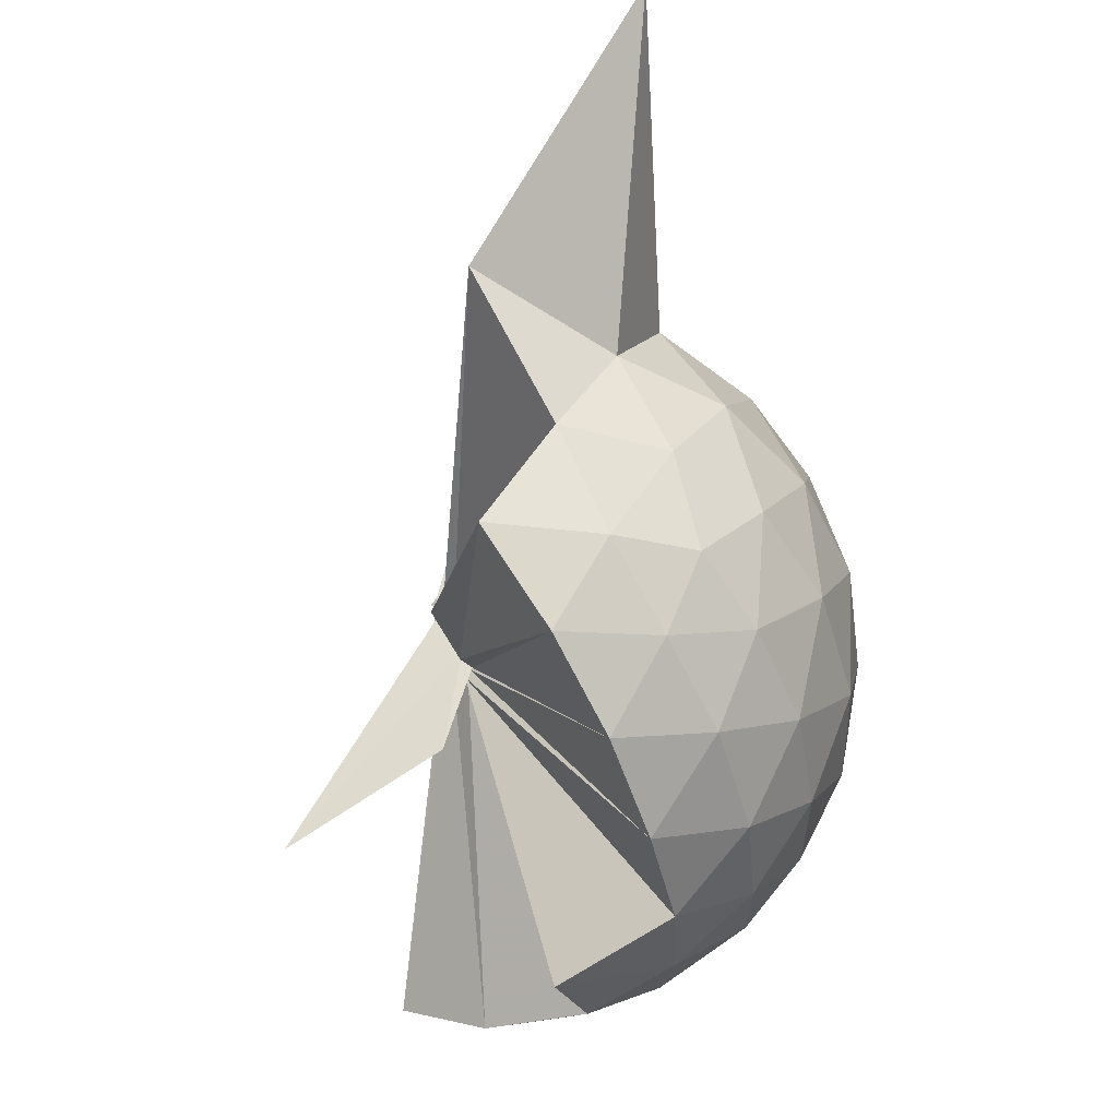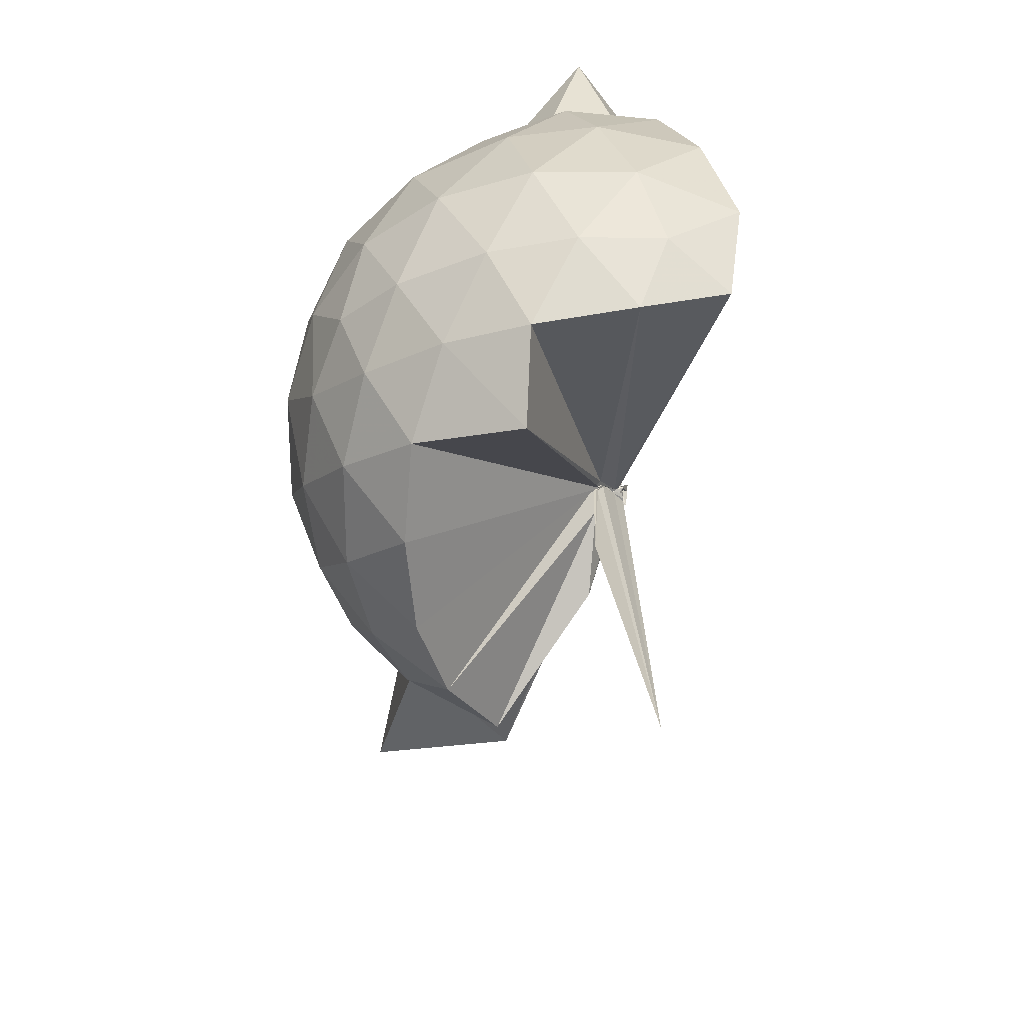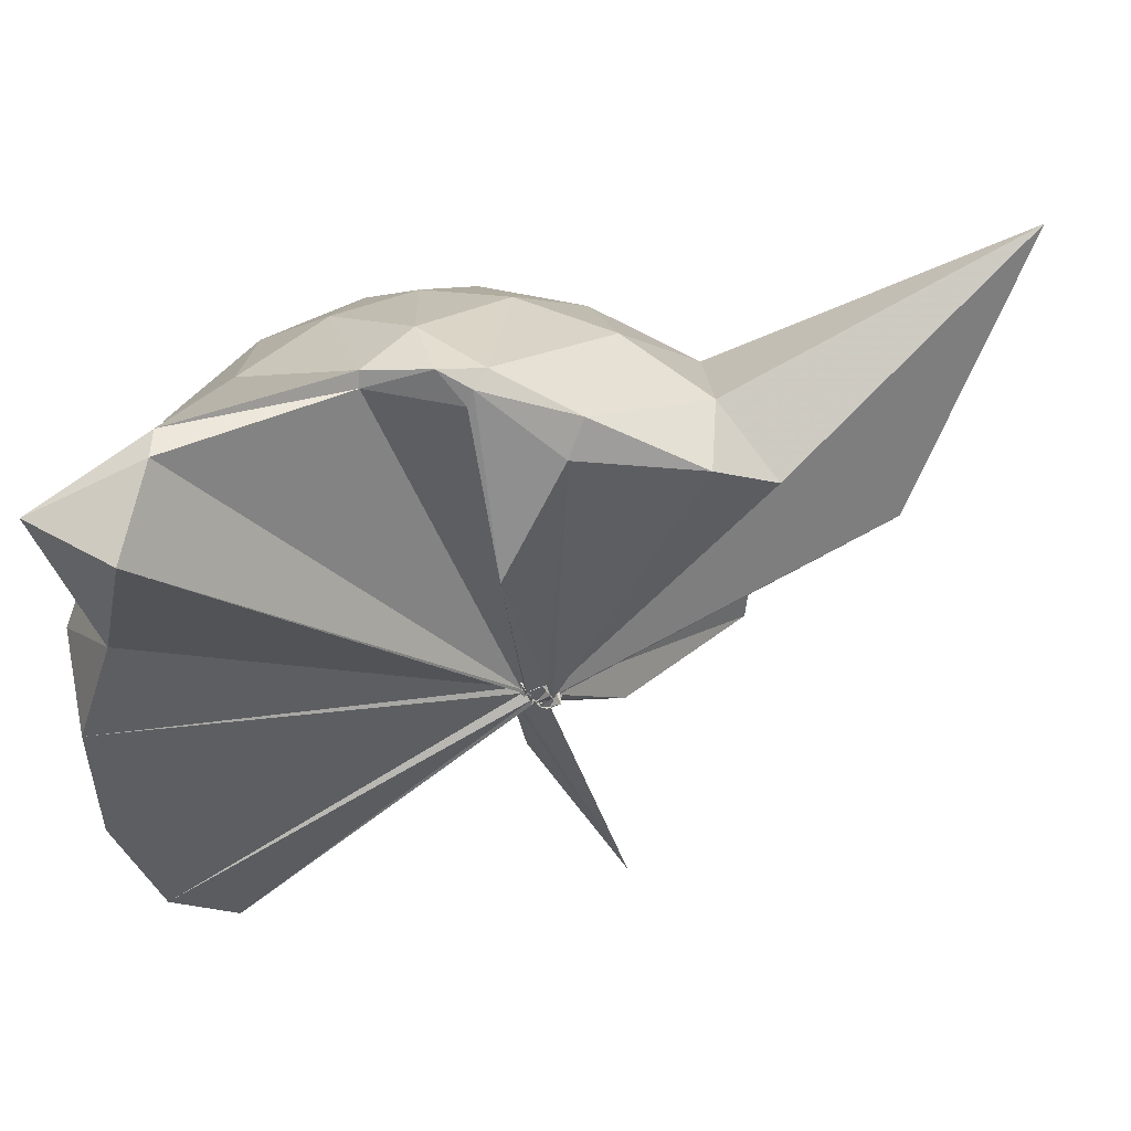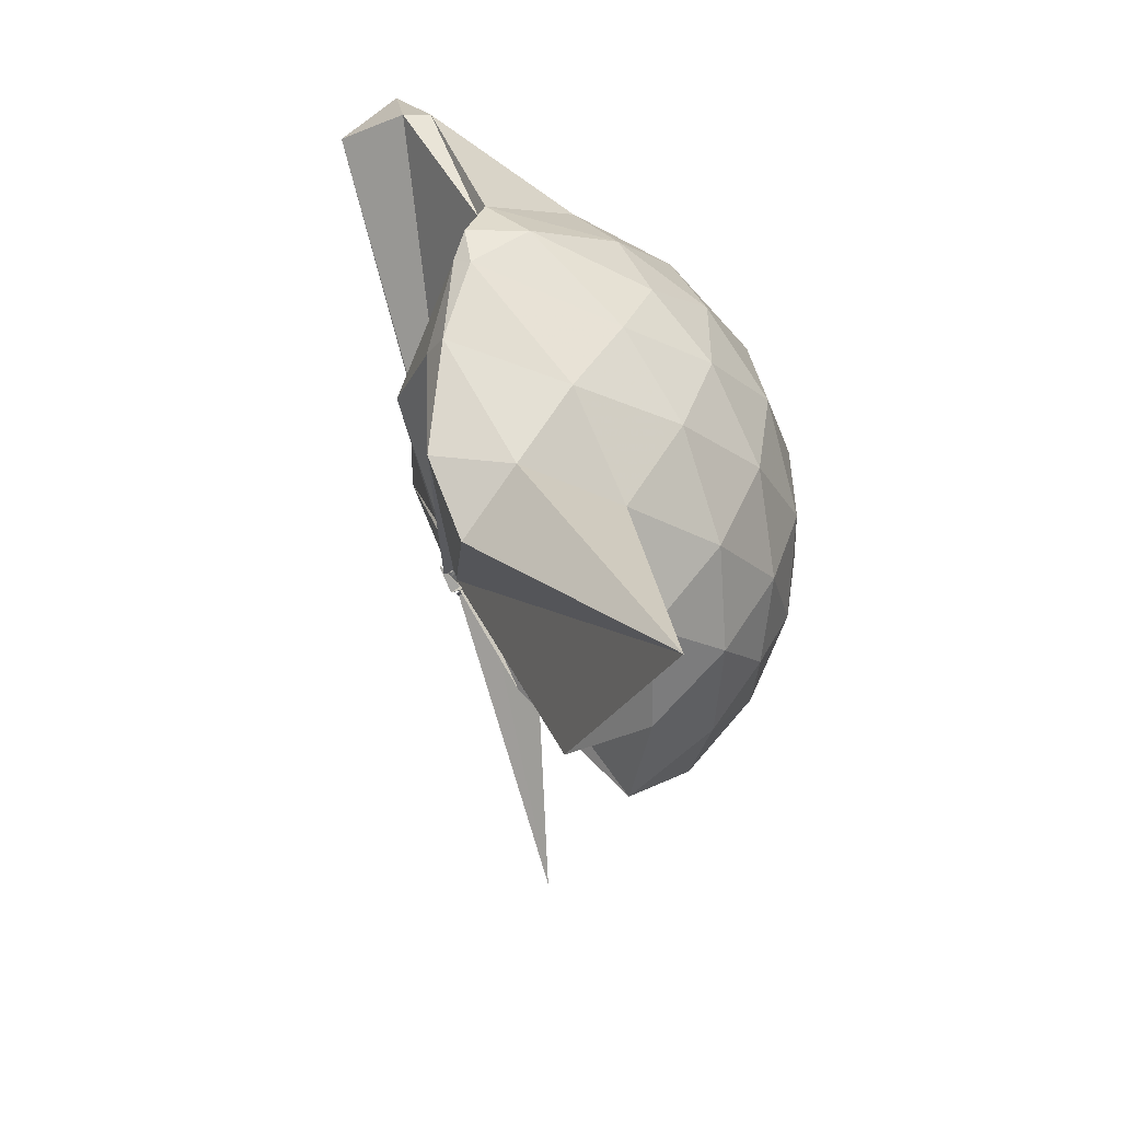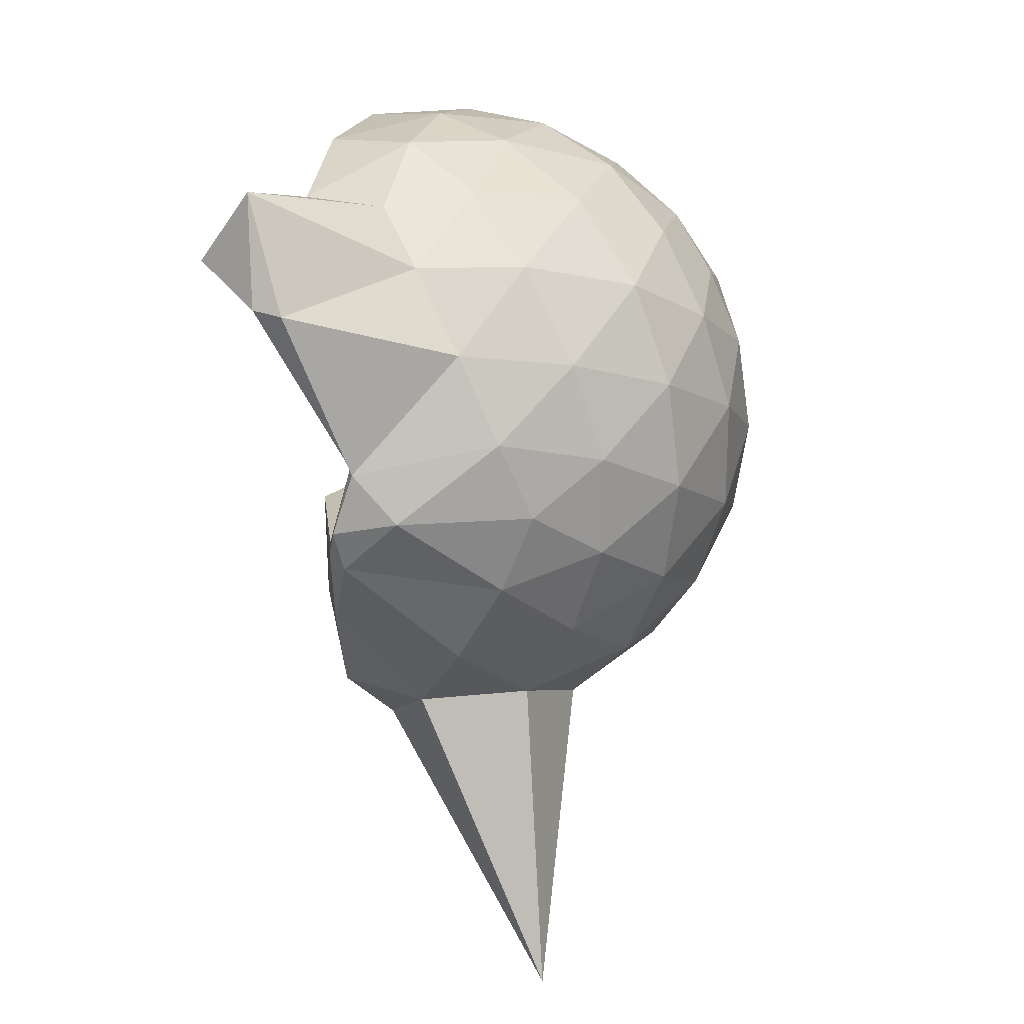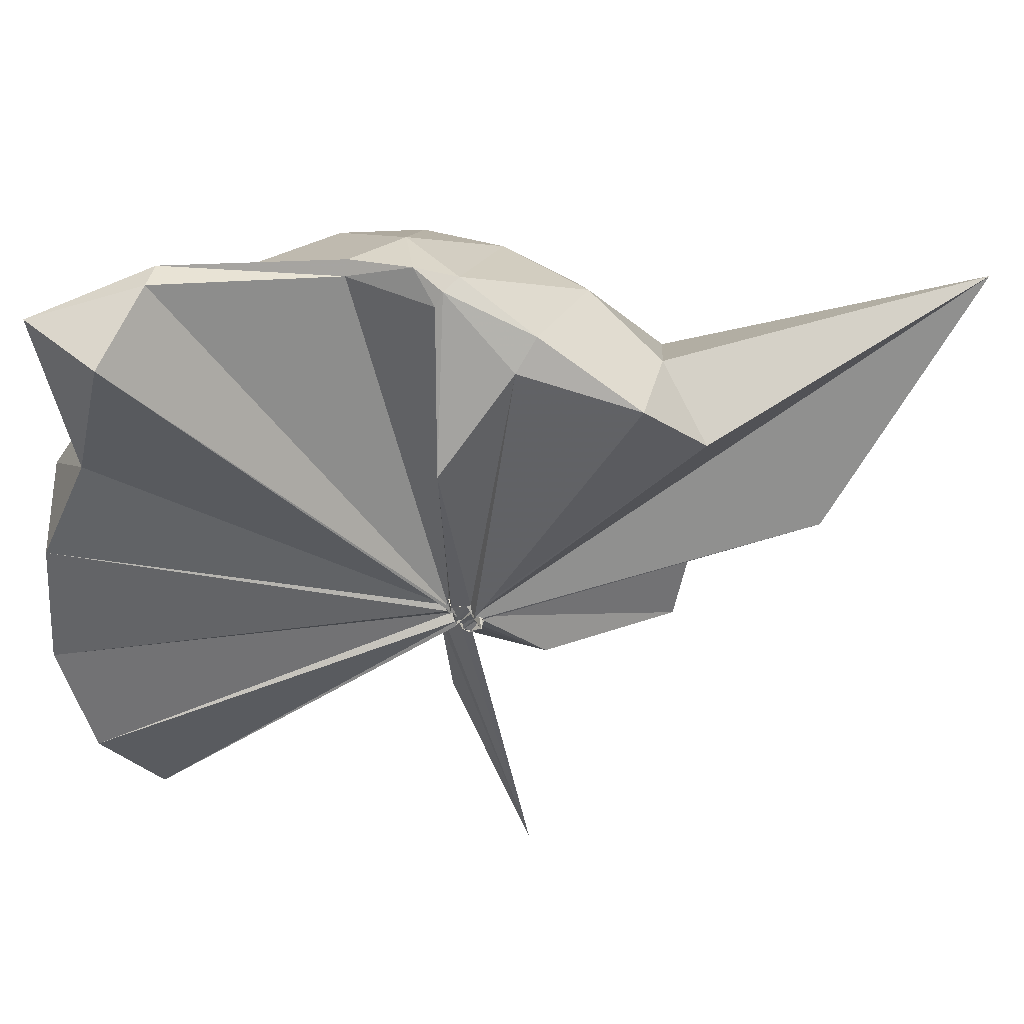
<metadata>
{"format":"obj","ext":"obj","renderer":"f3d","projection":"perspective","resolution":1024,"background":"white","views":[{"elev":-56.1,"azim":16.3,"up":"+Z"},{"elev":24.8,"azim":-169.3,"up":"+Y"},{"elev":74.1,"azim":-96.7,"up":"+Z"},{"elev":-51.6,"azim":28.0,"up":"+Y"},{"elev":21.4,"azim":42.8,"up":"+Y"},{"elev":65.6,"azim":-85.1,"up":"+Z"}]}
</metadata>
<code>
v -0.04648 -0.4085 0.8857
v -0.008626 -0.3728 0.6955
v 0.8701 -0.259 1.383
v 0.8008 -0.04035 1.451
v 0.6659 0.1963 1.469
v 0.4789 0.4074 1.445
v 0.2893 0.5414 1.383
v 0.04556 0.544 1.457
v -0.02211 -0.3871 0.8822
v -0.04818 -0.4061 0.8735
v -0.03179 -0.4131 0.8701
v -0.04405 -0.4172 0.8674
v -0.02831 -0.4356 0.8614
v -0.04565 -0.4538 0.8552
v -0.03414 -0.4717 0.9
v -0.05798 -0.4689 0.8861
v -0.06815 -0.4653 0.941
v -0.06048 -0.4338 0.8593
v 0.2806 -1.062 1.382
v 0.4834 -0.9292 1.454
v 0.6656 -0.7198 1.48
v 0.8026 -0.4807 1.441
v 0.9486 -0.1194 1.174
v 0.8565 0.1479 1.202
v 0.6736 0.4006 1.203
v 0.4451 0.5716 1.172
v 0.1842 0.68 1.171
v -0.09994 0.6551 1.214
v -0.03621 -0.3955 0.8704
v -0.02568 -0.4125 0.8616
v -0.04743 -0.4204 0.8583
v -0.04008 -0.4298 0.8581
v -0.06579 -0.4364 0.8533
v -0.05985 -0.44 0.8456
v -0.04903 -0.4745 0.8639
v -0.07596 -0.4951 0.8534
v -0.04333 -0.4868 0.8532
v -0.06291 -0.4369 0.8484
v 0.88 -1.803 1.343
v 0.6752 -0.9305 1.193
v 0.8548 -0.6708 1.191
v 0.9474 -0.4051 1.171
v 0.9545 0.03875 0.8921
v 0.8197 0.3106 0.8925
v 0.6036 0.5249 0.8933
v 0.3133 0.6624 0.8992
v 0.04258 0.7072 0.8994
v -0.2654 0.6625 0.8903
v -0.02395 -0.4078 0.8345
v -0.05003 -0.4185 0.8304
v -0.04498 -0.4275 0.8313
v -0.03671 -0.4399 0.8347
v -0.05564 -0.4599 0.8358
v -0.06814 -0.4445 0.8297
v -0.03564 -0.4945 0.8487
v -0.04636 -0.4947 0.8475
v -0.04308 -0.4909 0.8428
v 0.3157 -1.414 0.8699
v 0.5919 -1.066 0.8829
v 0.8147 -0.8447 0.8915
v 0.9523 -0.5671 0.8894
v 1.002 -0.2641 0.8902
v 0.8562 0.1646 0.6109
v 0.6907 0.3969 0.608
v 0.458 0.558 0.5837
v 0.1808 0.6498 0.5844
v -0.1157 0.6594 0.6079
v -0.413 0.5594 0.6031
v -0.04631 -0.4207 0.8257
v -0.02736 -0.4285 0.8223
v -0.03036 -0.4314 0.8253
v -0.0521 -0.454 0.829
v -0.06546 -0.4402 0.8201
v -0.06783 -0.4654 0.8167
v -0.0675 -0.4919 0.8383
v -0.047 -0.4995 0.8483
v -0.03035 -0.4383 0.8252
v 0.4419 -1.092 0.584
v 0.6884 -0.9262 0.6071
v 0.8554 -0.6967 0.6041
v 0.9389 -0.4235 0.5787
v 0.9398 -0.1083 0.5802
v 0.7132 0.2332 0.3978
v 0.5273 0.373 0.3403
v 0.2626 0.4915 0.315
v 0.007286 0.544 0.3366
v -0.2347 0.536 0.3957
v -0.4211 0.4044 0.3441
v -0.05636 -0.4206 0.8132
v -0.03677 -0.4363 0.8147
v -0.04592 -0.4403 0.8154
v -0.03746 -0.4278 0.796
v -0.0711 -0.4579 0.8173
v -0.06873 -0.4759 0.82
v -0.05091 -0.4858 0.8244
v -0.006172 -0.6717 0.5552
v 0.2377 -1.037 0.3246
v 0.5211 -0.9084 0.3377
v 0.7083 -0.7669 0.3927
v 0.7876 -0.5456 0.3369
v 0.8227 -0.2678 0.3149
v 0.7898 0.01181 0.3404
v 0.6519 -0.2439 1.707
v 0.5393 -0.1087 1.766
v 0.4103 0.3465 1.889
v 0.251 0.6584 1.853
v 0.09863 0.45 1.9
v -0.03805 -0.3976 0.886
v -0.02523 -0.4076 0.8779
v -0.04005 -0.4216 0.8741
v -0.0594 -0.4311 0.8678
v -0.04082 -0.4677 0.9035
v -0.05592 -0.4686 0.9008
v -0.06912 -0.4748 0.9087
v 0.2718 -0.8879 1.563
v 0.3893 -0.6037 1.707
v 0.5071 -0.3968 1.776
v 0.5041 -0.2799 1.812
v 0.5041 -0.1043 1.741
v 0.3336 0.3581 1.924
v -0.03136 -0.3996 0.8918
v -0.04963 -0.4029 0.8877
v -0.02192 -0.3978 0.9265
v -0.03813 -0.4508 0.9242
v -0.03316 -0.4617 0.9181
v 0.3063 -0.5553 1.656
v 0.4556 -0.3597 1.783
v 0.4272 -0.3415 1.753
v -0.03161 -0.4001 0.8881
v -0.04785 -0.4078 0.8854
v -0.05007 -0.4102 0.9317
v 0.08908 -0.3729 1.465
v 0.5944 0.1496 0.2041
v 0.3533 0.2764 0.148
v 0.1019 0.3565 0.1279
v -0.1872 0.3992 0.2018
v -0.04481 -0.4239 0.81
v -0.02438 -0.4235 0.8149
v -0.013 -0.4031 0.7785
v -0.04475 -0.4329 0.7964
v -0.07114 -0.4688 0.8172
v -0.05275 -0.4611 0.821
v -0.006791 -0.4385 0.6633
v 0.3502 -0.8152 0.1401
v 0.5934 -0.6835 0.203
v 0.6478 -0.4206 0.1395
v 0.6486 -0.116 0.1407
v 0.4205 0.01848 0.03206
v 0.08623 0.1117 -0.02051
v -0.01281 -0.3579 0.7136
v -0.01294 -0.3735 0.72
v -0.01781 -0.3863 0.7377
v -0.3281 -0.6554 -0.2337
v -0.01469 -0.4014 0.7611
v 0.005903 -0.3772 0.7018
v 0.4158 -0.5573 0.0299
v 0.4355 -0.2686 -0.008808
v -0.01645 -0.3665 0.6821
v 0.003821 -0.3709 0.692
v -0.007727 -0.3766 0.6831
v -0.05333 -0.403 0.3471
v -0.001294 -0.3773 0.6973
f 3 23 4
f 4 23 24
f 4 24 5
f 5 24 25
f 5 25 6
f 6 25 26
f 6 26 7
f 7 26 27
f 7 27 8
f 8 27 28
f 8 28 9
f 9 28 29
f 9 29 10
f 10 29 30
f 10 30 11
f 11 30 31
f 11 31 12
f 12 31 32
f 12 32 13
f 13 32 33
f 13 33 14
f 14 33 34
f 14 34 15
f 15 34 35
f 15 35 16
f 16 35 36
f 16 36 17
f 17 36 37
f 17 37 18
f 18 37 38
f 18 38 19
f 19 38 39
f 19 39 20
f 20 39 40
f 20 40 21
f 21 40 41
f 21 41 22
f 22 41 42
f 22 42 3
f 3 42 23
f 23 43 24
f 24 43 44
f 24 44 25
f 25 44 45
f 25 45 26
f 26 45 46
f 26 46 27
f 27 46 47
f 27 47 28
f 28 47 48
f 28 48 29
f 29 48 49
f 29 49 30
f 30 49 50
f 30 50 31
f 31 50 51
f 31 51 32
f 32 51 52
f 32 52 33
f 33 52 53
f 33 53 34
f 34 53 54
f 34 54 35
f 35 54 55
f 35 55 36
f 36 55 56
f 36 56 37
f 37 56 57
f 37 57 38
f 38 57 58
f 38 58 39
f 39 58 59
f 39 59 40
f 40 59 60
f 40 60 41
f 41 60 61
f 41 61 42
f 42 61 62
f 42 62 23
f 23 62 43
f 43 63 44
f 44 63 64
f 44 64 45
f 45 64 65
f 45 65 46
f 46 65 66
f 46 66 47
f 47 66 67
f 47 67 48
f 48 67 68
f 48 68 49
f 49 68 69
f 49 69 50
f 50 69 70
f 50 70 51
f 51 70 71
f 51 71 52
f 52 71 72
f 52 72 53
f 53 72 73
f 53 73 54
f 54 73 74
f 54 74 55
f 55 74 75
f 55 75 56
f 56 75 76
f 56 76 57
f 57 76 77
f 57 77 58
f 58 77 78
f 58 78 59
f 59 78 79
f 59 79 60
f 60 79 80
f 60 80 61
f 61 80 81
f 61 81 62
f 62 81 82
f 62 82 43
f 43 82 63
f 63 83 64
f 64 83 84
f 64 84 65
f 65 84 85
f 65 85 66
f 66 85 86
f 66 86 67
f 67 86 87
f 67 87 68
f 68 87 88
f 68 88 69
f 69 88 89
f 69 89 70
f 70 89 90
f 70 90 71
f 71 90 91
f 71 91 72
f 72 91 92
f 72 92 73
f 73 92 93
f 73 93 74
f 74 93 94
f 74 94 75
f 75 94 95
f 75 95 76
f 76 95 96
f 76 96 77
f 77 96 97
f 77 97 78
f 78 97 98
f 78 98 79
f 79 98 99
f 79 99 80
f 80 99 100
f 80 100 81
f 81 100 101
f 81 101 82
f 82 101 102
f 82 102 63
f 63 102 83
f 103 104 118
f 104 119 118
f 104 105 119
f 105 120 119
f 105 106 120
f 106 107 120
f 107 121 120
f 107 108 121
f 108 122 121
f 108 109 122
f 109 110 122
f 110 123 122
f 110 111 123
f 111 124 123
f 111 112 124
f 112 113 124
f 113 125 124
f 113 114 125
f 114 126 125
f 114 115 126
f 115 116 126
f 116 127 126
f 116 117 127
f 117 118 127
f 117 103 118
f 118 119 128
f 119 129 128
f 119 120 129
f 120 121 129
f 121 130 129
f 121 122 130
f 122 123 130
f 123 131 130
f 123 124 131
f 124 125 131
f 125 132 131
f 125 126 132
f 126 127 132
f 127 128 132
f 127 118 128
f 133 148 134
f 134 148 149
f 134 149 135
f 135 149 150
f 135 150 136
f 136 150 137
f 137 150 151
f 137 151 138
f 138 151 152
f 138 152 139
f 139 152 140
f 140 152 153
f 140 153 141
f 141 153 154
f 141 154 142
f 142 154 143
f 143 154 155
f 143 155 144
f 144 155 156
f 144 156 145
f 145 156 146
f 146 156 157
f 146 157 147
f 147 157 148
f 147 148 133
f 148 158 149
f 149 158 159
f 149 159 150
f 150 159 151
f 151 159 160
f 151 160 152
f 152 160 153
f 153 160 161
f 153 161 154
f 154 161 155
f 155 161 162
f 155 162 156
f 156 162 157
f 157 162 158
f 157 158 148
f 3 4 103
f 103 4 104
f 4 5 104
f 104 5 105
f 5 6 105
f 105 6 106
f 6 7 106
f 7 8 106
f 106 8 107
f 8 9 107
f 107 9 108
f 9 10 108
f 108 10 109
f 10 11 109
f 11 12 109
f 109 12 110
f 12 13 110
f 110 13 111
f 13 14 111
f 111 14 112
f 14 15 112
f 15 16 112
f 112 16 113
f 16 17 113
f 113 17 114
f 17 18 114
f 114 18 115
f 18 19 115
f 19 20 115
f 115 20 116
f 20 21 116
f 116 21 117
f 21 22 117
f 117 22 103
f 22 3 103
f 83 133 84
f 84 133 134
f 84 134 85
f 85 134 135
f 85 135 86
f 86 135 136
f 86 136 87
f 87 136 88
f 88 136 137
f 88 137 89
f 89 137 138
f 89 138 90
f 90 138 139
f 90 139 91
f 91 139 92
f 92 139 140
f 92 140 93
f 93 140 141
f 93 141 94
f 94 141 142
f 94 142 95
f 95 142 96
f 96 142 143
f 96 143 97
f 97 143 144
f 97 144 98
f 98 144 145
f 98 145 99
f 99 145 100
f 100 145 146
f 100 146 101
f 101 146 147
f 101 147 102
f 102 147 133
f 102 133 83
f 128 129 1
f 129 130 1
f 130 131 1
f 131 132 1
f 132 128 1
f 159 158 2
f 160 159 2
f 161 160 2
f 162 161 2
f 158 162 2

</code>
